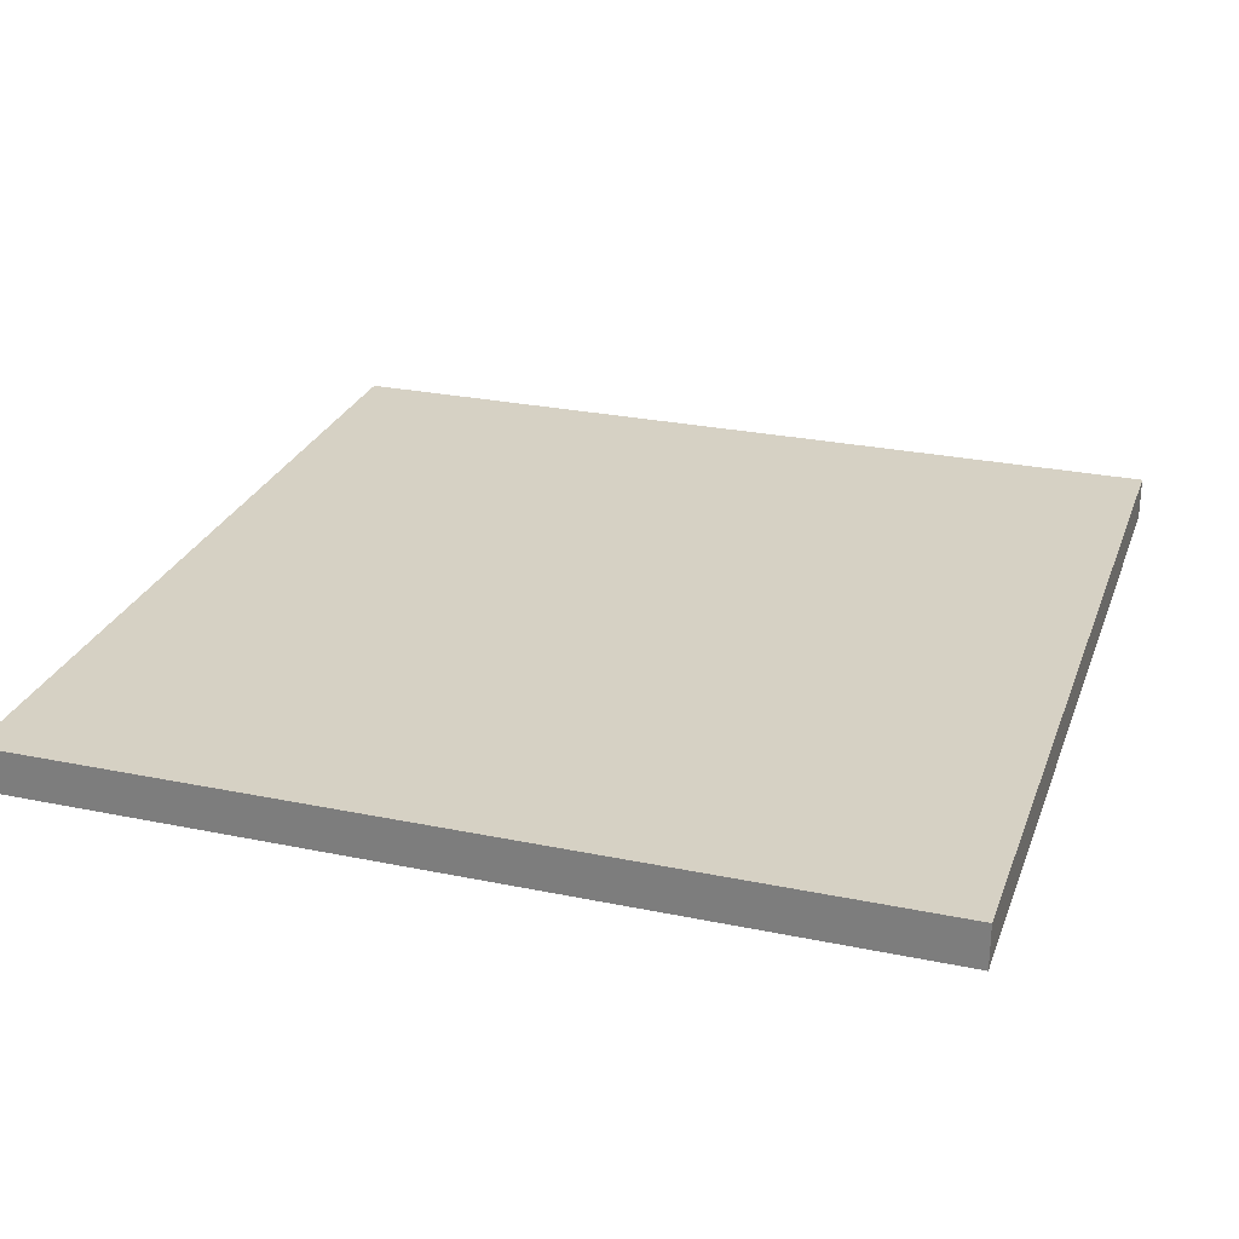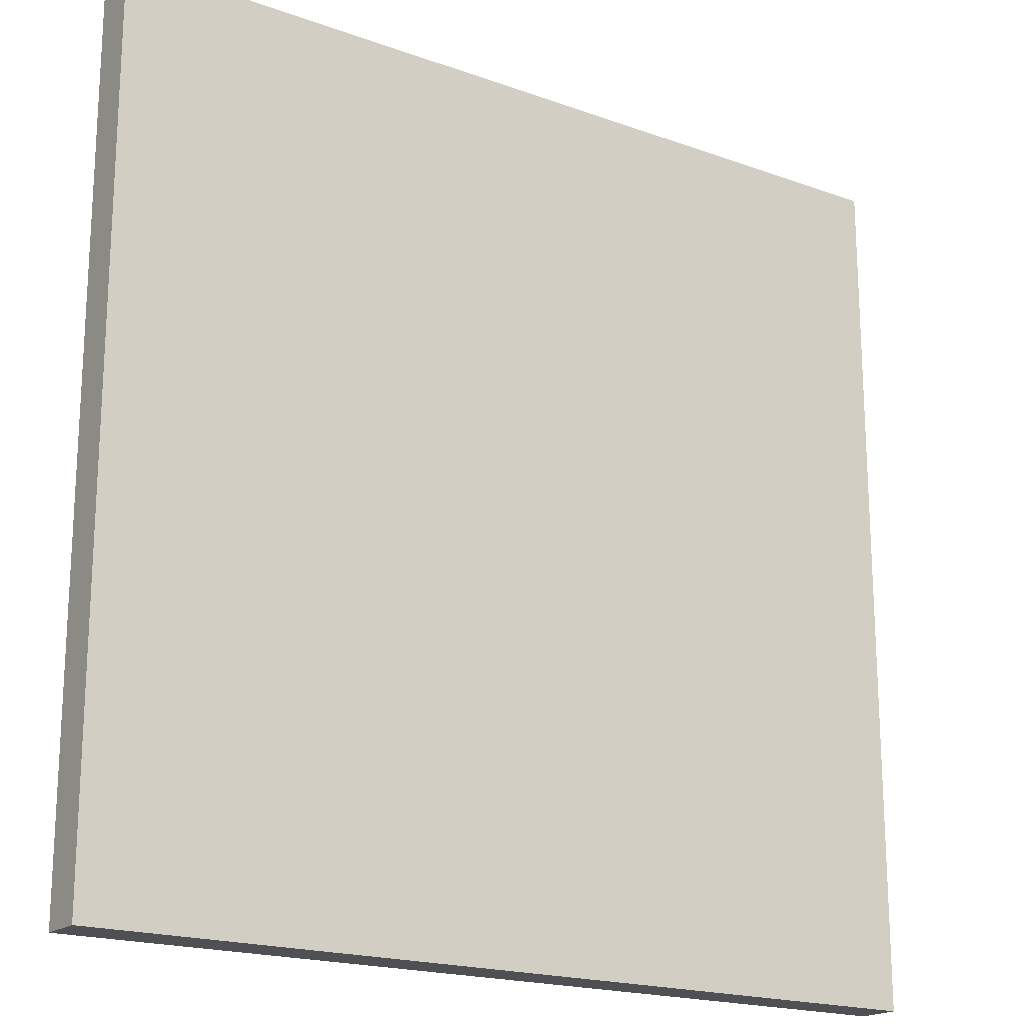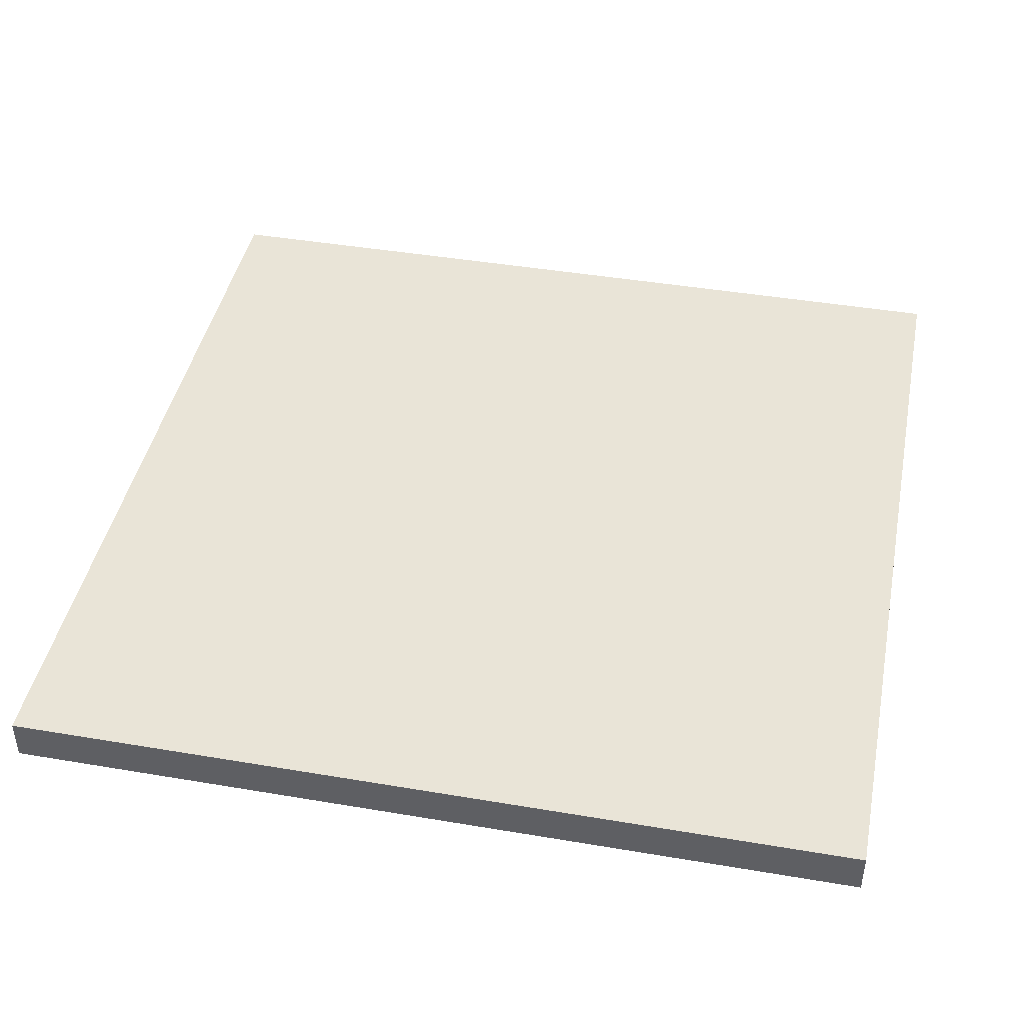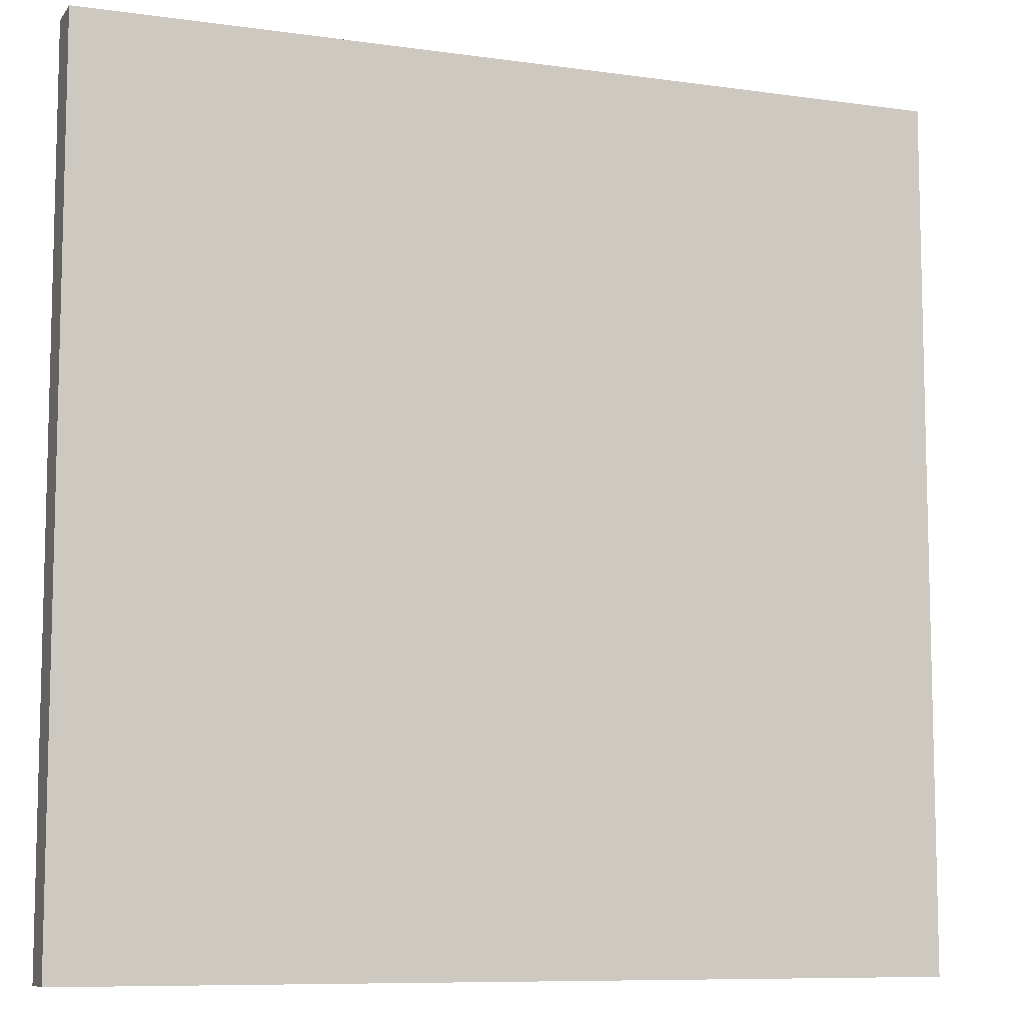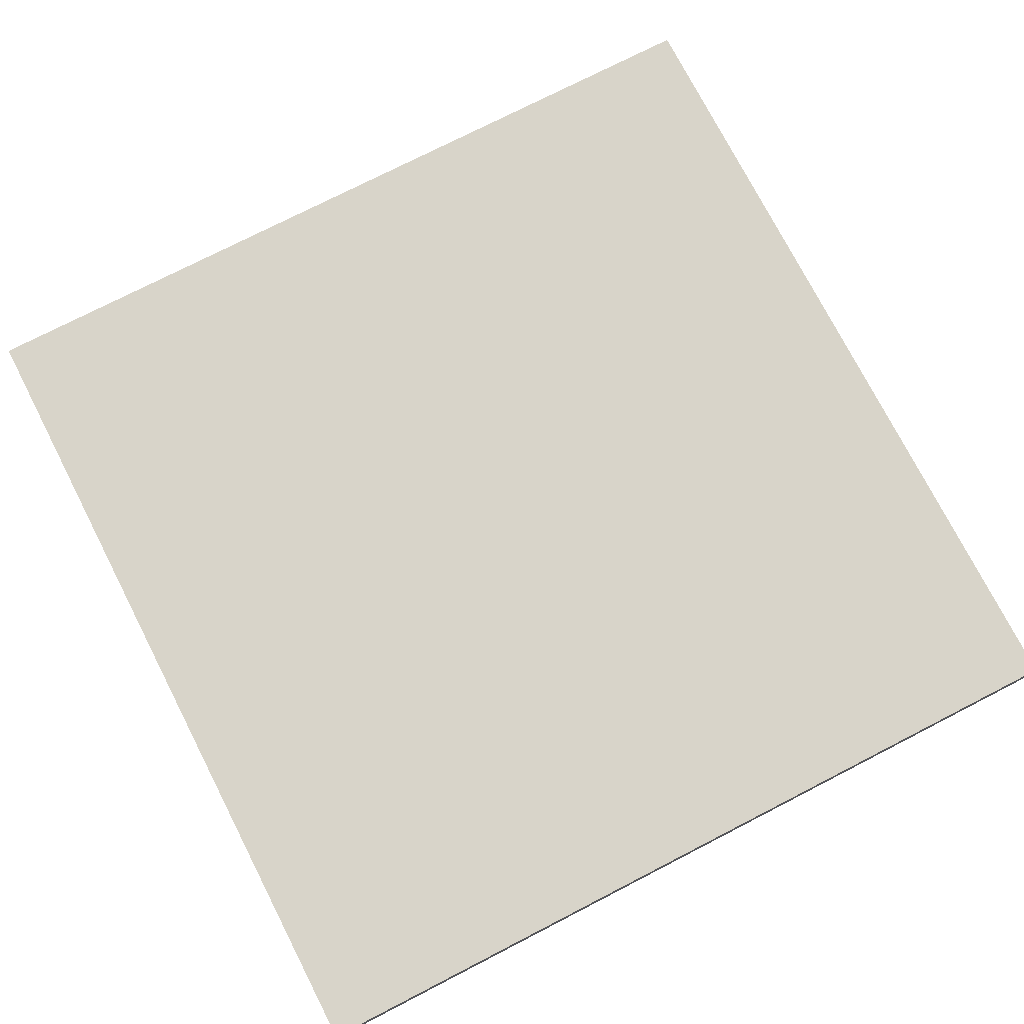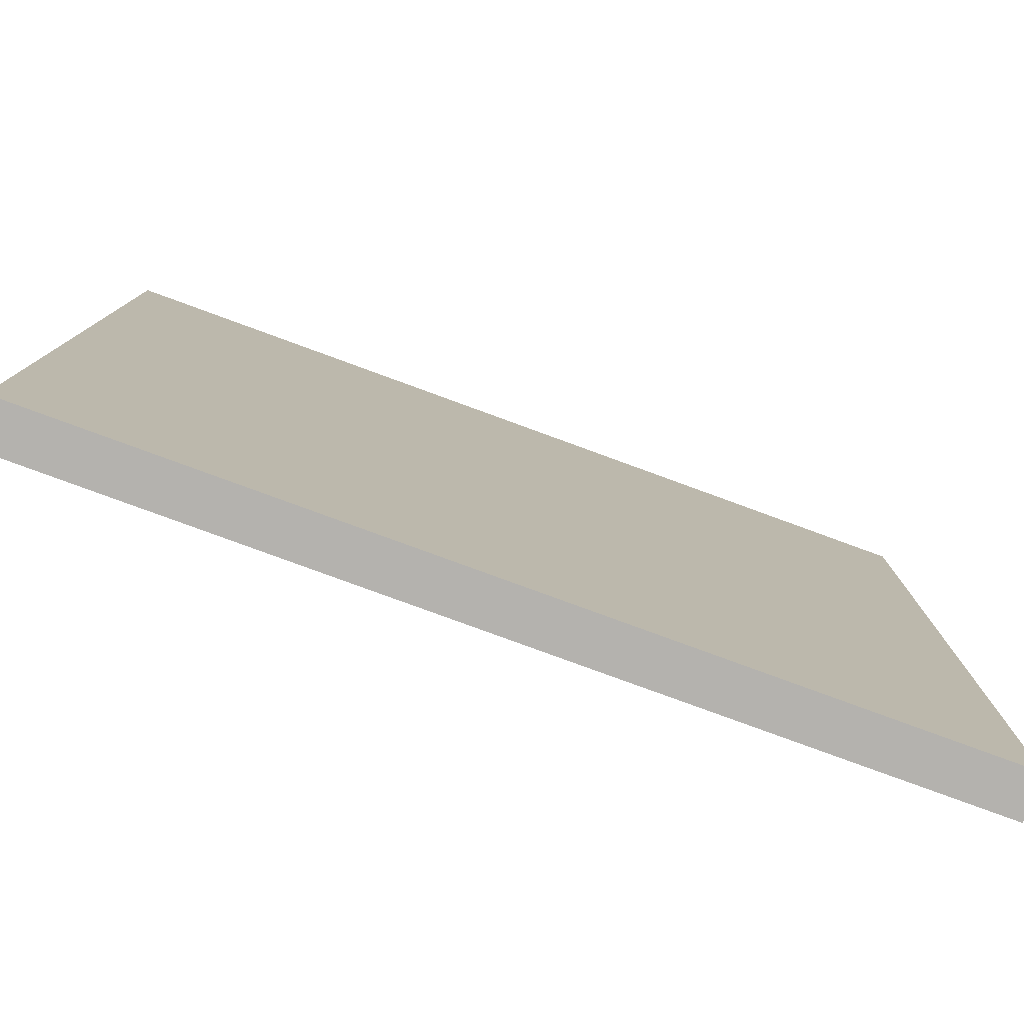
<metadata>
{"format":"obj","ext":"obj","renderer":"f3d","projection":"perspective","resolution":1024,"background":"white","views":[{"elev":26.9,"azim":-72.1,"up":"+Z"},{"elev":-19.0,"azim":145.6,"up":"+Y"},{"elev":43.4,"azim":101.3,"up":"+Z"},{"elev":-8.8,"azim":-20.8,"up":"+Y"},{"elev":75.4,"azim":-117.2,"up":"+Z"},{"elev":-79.8,"azim":159.9,"up":"+Y"}]}
</metadata>
<code>
v  0 0 152.1
v  0 -762 152.1
v  762 -762 152.1
v  1524 -762 -0
v  1524 -762 152.1
v  1524 -1524 152.1
v  1524 -1524 -0.0001
v  1349 -762 152.1
v  1349 -1349 152.1
v  762 -1524 -0.0001
v  762 -1524 152.1
v  0 -1524 152.1
v  0 -1524 -0.0001
v  762 -1349 152.1
v  0 -1349 152.1
v  1349 0 152.1
v  762 0 152.1
v  1524 0 0
v  1524 0 152.1
v  1524 762 -0
v  1524 1524 -0.0001
v  1524 1524 152.1
v  1524 762 152.1
v  1349 1349 152.1
v  1349 762 152.1
v  762 762 152.1
v  -762 -762 152.1
v  -762 -1524 -0.0001
v  -762 -1524 152.1
v  -762 -1349 152.1
v  -1524 -1524 -0.0001
v  -1524 -1524 152.1
v  -1349 -1349 152.1
v  -762 762 152.1
v  -762 0.0001 152.1
v  -1524 762 -0.0001
v  -1524 0.0001 -0.0001
v  -1524 0.0001 152.1
v  -1524 762 152.1
v  -1349 0.0001 152.1
v  -1349 762 152.1
v  -1524 1524 -0.0001
v  -1524 1524 152.1
v  -1349 1349 152.1
v  -1524 -762 -0.0001
v  -1524 -762 152.1
v  -1349 -762 152.1
v  -762 1524 -0
v  -762 1524 152.1
v  -762 1349 152.1
v  0 762 152.1
v  0.0001 1349 152.1
v  0.0001 1524 0
v  0.0001 1524 152.1
v  762 1524 -0
v  762 1524 152.1
v  762 1349 152.1
v  0 0 0
v  762 -762 -0
v  0 -762 -0
v  1349 -1349 -0.0001
v  1349 -762 -0
v  0 -1349 -0.0001
v  762 -1349 -0.0001
v  762 0 0
v  1349 0 0
v  1349 762 -0
v  1349 1349 -0.0001
v  762 762 -0
v  -762 -762 -0
v  -762 -1349 -0.0001
v  -1349 -1349 -0.0001
v  -762 0.0001 -0
v  -762 762 -0
v  -1349 762 -0.0001
v  -1349 0.0001 -0.0001
v  -1349 1349 -0.0001
v  -1349 -762 -0.0001
v  -762 1349 -0
v  0.0001 1349 0
v  0 762 0
v  762 1349 -0
g walkway_finish_adjacent
f 1 2 3
f 4 5 6
f 6 7 4
f 5 8 9
f 9 6 5
f 10 11 12
f 12 13 10
f 12 11 14
f 14 15 12
f 3 8 16
f 16 17 3
f 15 14 3
f 3 2 15
f 18 19 5
f 5 4 18
f 19 16 8
f 8 5 19
f 3 9 8
f 7 6 11
f 11 10 7
f 11 6 9
f 9 14 11
f 17 1 3
f 14 9 3
f 20 21 22
f 22 23 20
f 23 22 24
f 24 25 23
f 26 17 16
f 16 25 26
f 18 20 23
f 23 19 18
f 19 23 25
f 25 16 19
f 26 25 24
f 17 26 1
f 1 27 2
f 28 13 12
f 12 29 28
f 12 15 30
f 30 29 12
f 15 2 27
f 27 30 15
f 31 28 29
f 29 32 31
f 29 30 33
f 33 32 29
f 30 27 33
f 1 34 35
f 36 37 38
f 38 39 36
f 38 40 41
f 41 39 38
f 40 35 34
f 34 41 40
f 42 36 39
f 39 43 42
f 39 41 44
f 44 43 39
f 41 34 44
f 1 35 27
f 45 46 38
f 38 37 45
f 38 46 47
f 47 40 38
f 40 47 27
f 27 35 40
f 31 32 46
f 46 45 31
f 46 32 33
f 33 47 46
f 47 33 27
f 48 42 43
f 43 49 48
f 49 43 44
f 44 50 49
f 34 51 52
f 52 50 34
f 53 48 49
f 49 54 53
f 54 49 50
f 50 52 54
f 34 50 44
f 51 34 1
f 55 56 22
f 22 21 55
f 56 57 24
f 24 22 56
f 26 57 52
f 52 51 26
f 53 54 56
f 56 55 53
f 54 52 57
f 57 56 54
f 26 24 57
f 51 1 26
f 58 59 60
f 4 7 61
f 61 62 4
f 13 63 64
f 64 10 13
f 59 65 66
f 66 62 59
f 63 60 59
f 59 64 63
f 18 4 62
f 62 66 18
f 59 62 61
f 10 64 61
f 61 7 10
f 65 59 58
f 64 59 61
f 20 67 68
f 68 21 20
f 69 67 66
f 66 65 69
f 18 66 67
f 67 20 18
f 69 68 67
f 65 58 69
f 58 60 70
f 13 28 71
f 71 63 13
f 63 71 70
f 70 60 63
f 28 31 72
f 72 71 28
f 71 72 70
f 58 73 74
f 37 36 75
f 75 76 37
f 76 75 74
f 74 73 76
f 36 42 77
f 77 75 36
f 75 77 74
f 58 70 73
f 37 76 78
f 78 45 37
f 76 73 70
f 70 78 76
f 45 78 72
f 72 31 45
f 78 70 72
f 48 79 77
f 77 42 48
f 74 79 80
f 80 81 74
f 53 80 79
f 79 48 53
f 74 77 79
f 81 58 74
f 55 21 68
f 68 82 55
f 69 81 80
f 80 82 69
f 53 55 82
f 82 80 53
f 69 82 68
f 81 69 58

</code>
